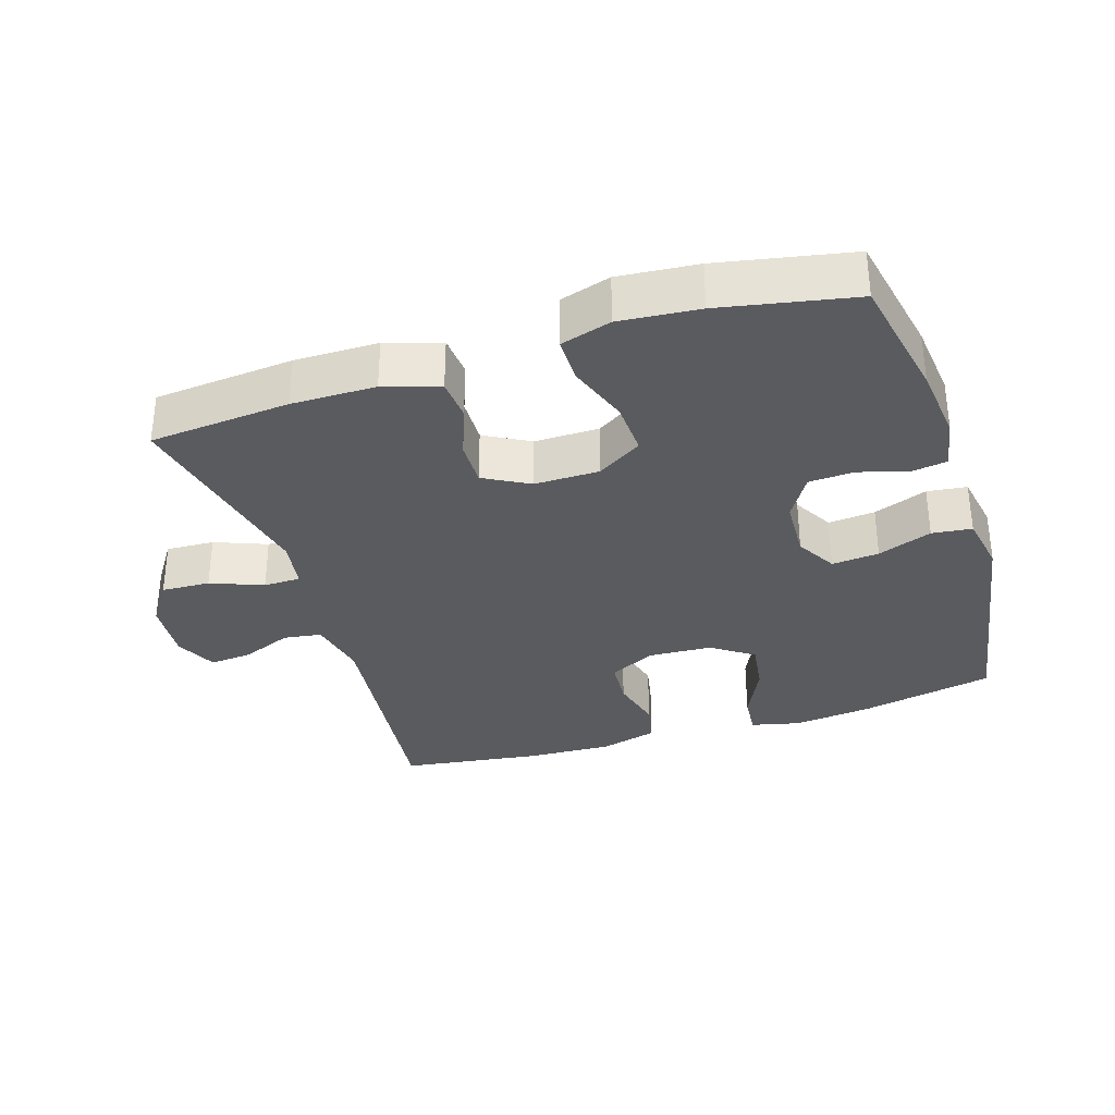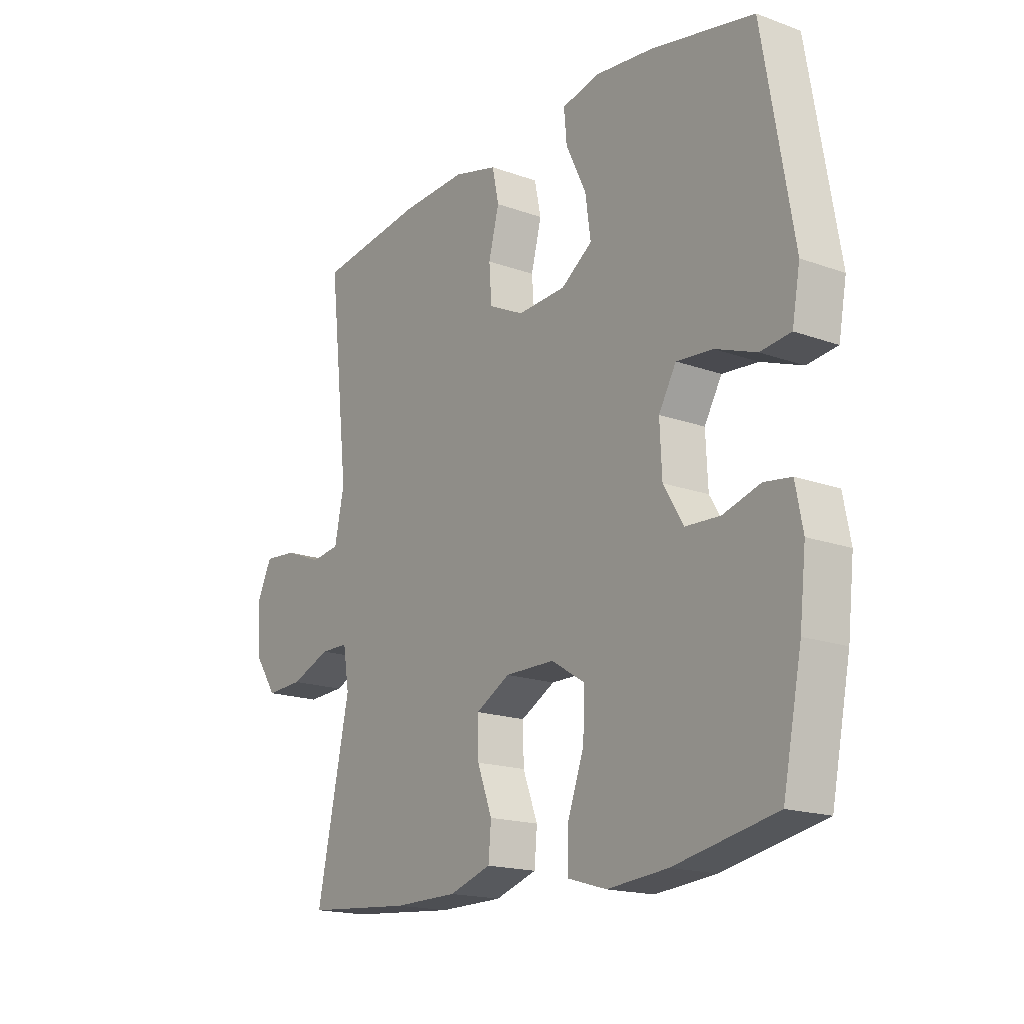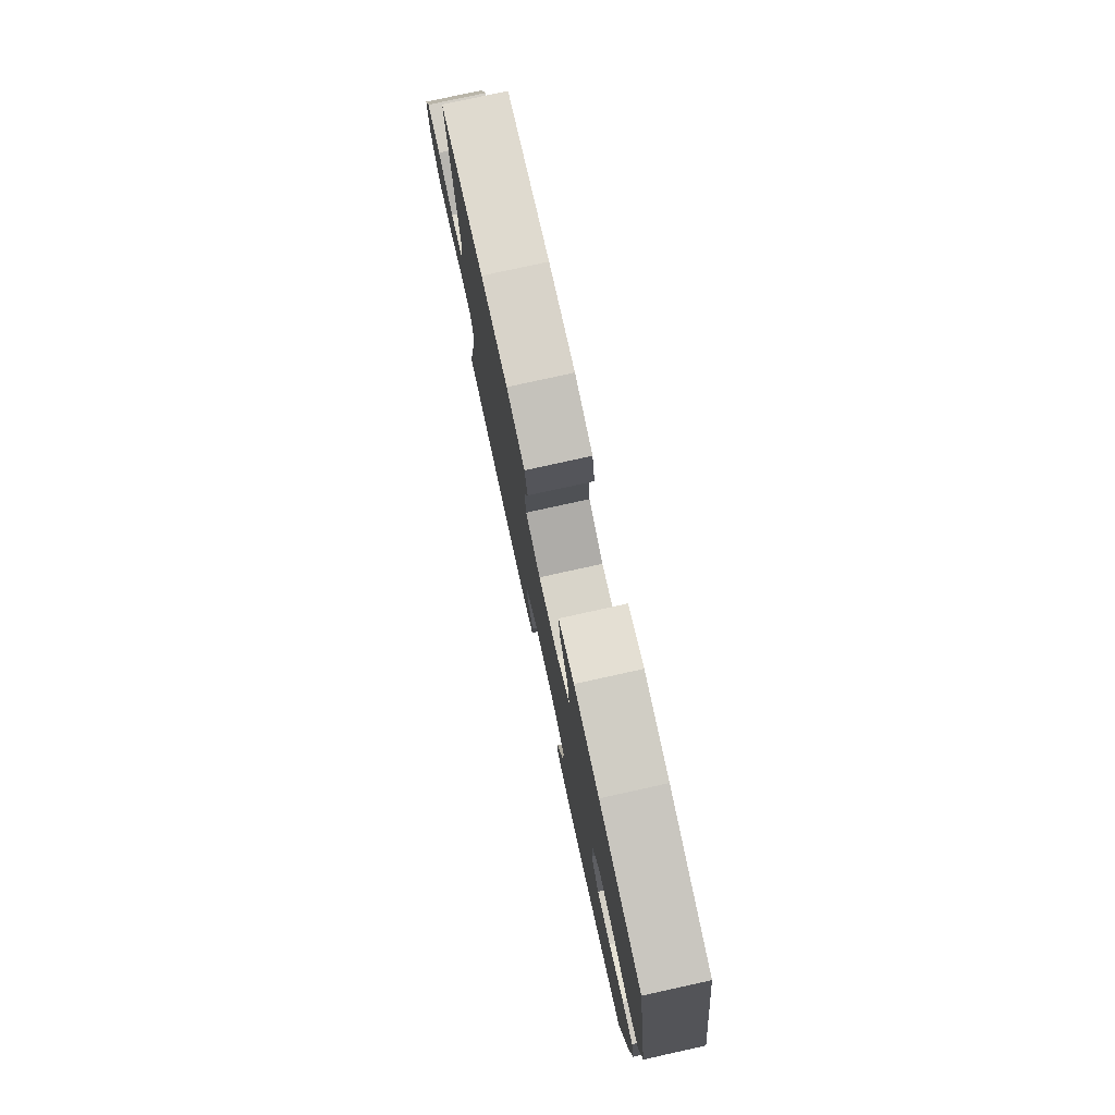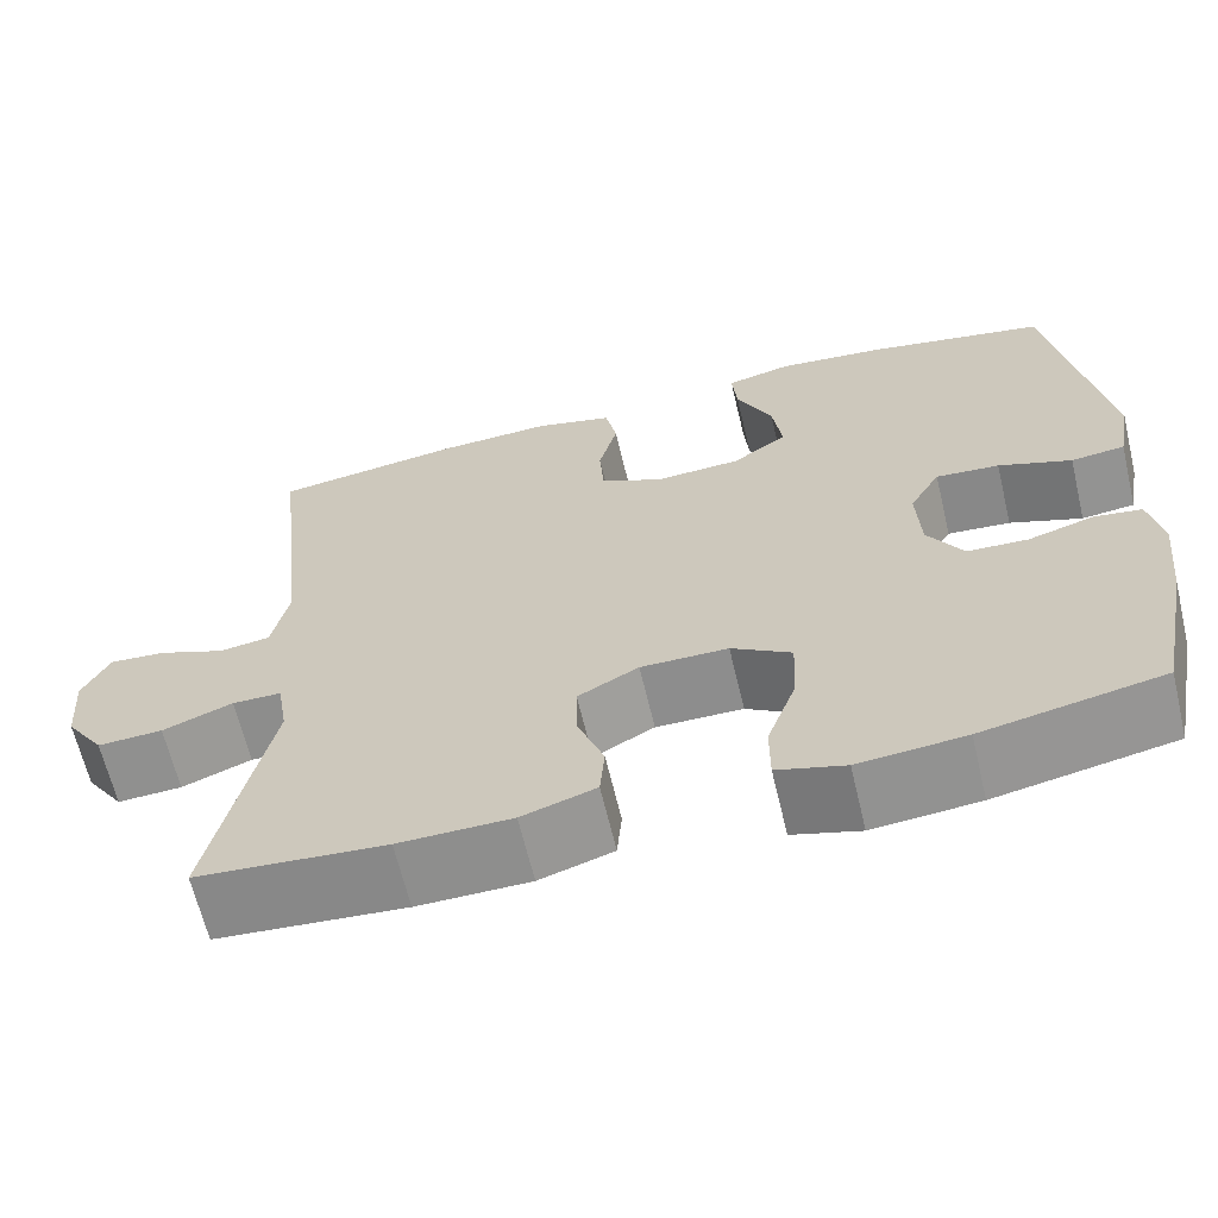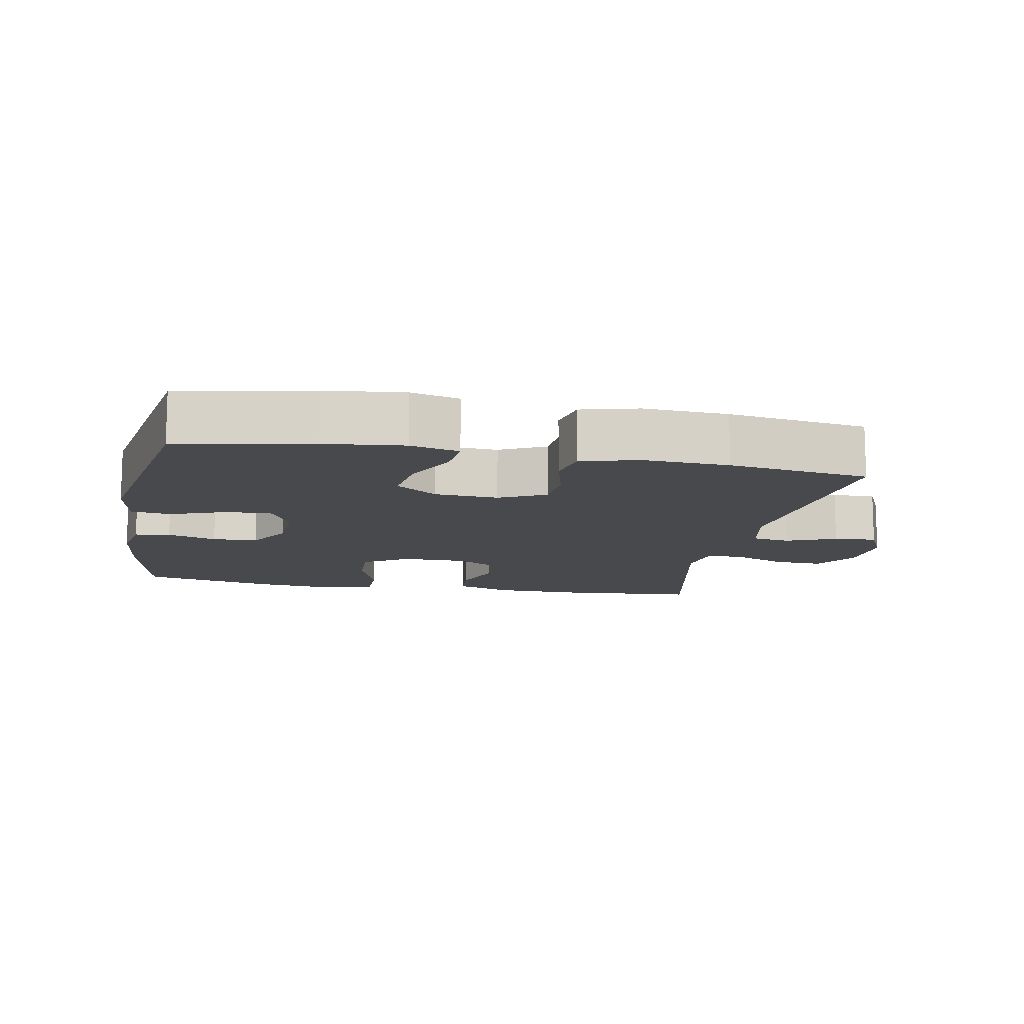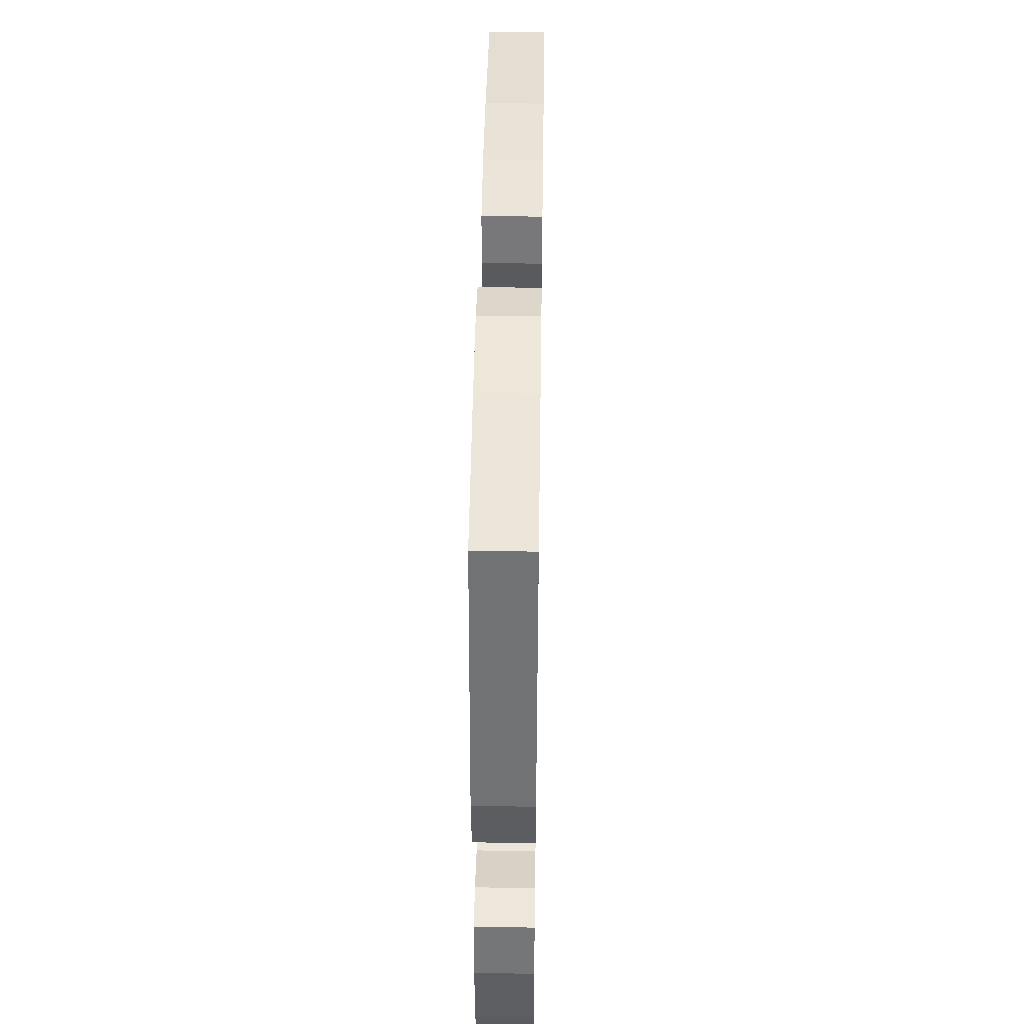
<metadata>
{"format":"obj","ext":"obj","renderer":"f3d","projection":"perspective","resolution":1024,"background":"white","views":[{"elev":-33.4,"azim":-162.3,"up":"+Y"},{"elev":-17.5,"azim":-125.7,"up":"+Z"},{"elev":78.0,"azim":-102.4,"up":"+Z"},{"elev":-64.7,"azim":-166.6,"up":"+Z"},{"elev":-12.4,"azim":-10.9,"up":"+Y"},{"elev":44.1,"azim":-89.1,"up":"+Z"}]}
</metadata>
<code>
o path1638
v 0.4232 0.0375 -0.1935
v 0.4354 0.0375 -0.1192
v 0.4915 0.0375 -0.1185
v 0.5712 0.0375 -0.1498
v 0.6453 0.0375 -0.1532
v 0.6892 0.0375 -0.08866
v 0.6968 0.0375 0.00476
v 0.6664 0.0375 0.06805
v 0.6015 0.0375 0.06272
v 0.5257 0.0375 0.03227
v 0.4678 0.0375 0.04068
v 0.4485 0.0375 0.1318
v 0.4892 0.0375 0.4967
v 0.2749 0.0375 0.5265
v 0.1451 0.0375 0.5324
v 0.05673 0.0375 0.5094
v 0.04369 0.0375 0.4465
v 0.0647 0.0375 0.3652
v 0.05973 0.0375 0.2951
v -0.01123 0.0375 0.2606
v -0.1081 0.0375 0.2659
v -0.1708 0.0375 0.3101
v -0.1599 0.0375 0.3873
v -0.1193 0.0375 0.4721
v -0.1137 0.0375 0.5342
v -0.188 0.0375 0.5519
v -0.3083 0.0375 0.5386
v -0.5127 0.0375 0.4967
v -0.5731 0.0375 0.1434
v -0.5571 0.0375 0.05568
v -0.4963 0.0375 0.04855
v -0.4138 0.0375 0.07925
v -0.3418 0.0375 0.08546
v -0.3067 0.0375 0.02458
v -0.3111 0.0375 -0.06704
v -0.3513 0.0375 -0.1333
v -0.4201 0.0375 -0.1368
v -0.4949 0.0375 -0.1146
v -0.549 0.0375 -0.1225
v -0.5637 0.0375 -0.1991
v -0.551 0.0375 -0.314
v -0.5127 0.0375 -0.505
v -0.309 0.0375 -0.5451
v -0.188 0.0375 -0.5559
v -0.1109 0.0375 -0.5332
v -0.1108 0.0375 -0.4635
v -0.1441 0.0375 -0.371
v -0.1478 0.0375 -0.2897
v -0.0798 0.0375 -0.2473
v 0.01937 0.0375 -0.2467
v 0.08844 0.0375 -0.2846
v 0.08689 0.0375 -0.3539
v 0.05717 0.0375 -0.4326
v 0.06253 0.0375 -0.4949
v 0.1466 0.0375 -0.522
v 0.275 0.0375 -0.523
v 0.4892 0.0375 -0.505
v 0.4232 -0.0375 -0.1935
v 0.4354 -0.0375 -0.1192
v 0.4915 -0.0375 -0.1185
v 0.5712 -0.0375 -0.1498
v 0.6453 -0.0375 -0.1532
v 0.6892 -0.0375 -0.08866
v 0.6968 -0.0375 0.00476
v 0.6664 -0.0375 0.06805
v 0.6015 -0.0375 0.06272
v 0.5257 -0.0375 0.03227
v 0.4678 -0.0375 0.04068
v 0.4485 -0.0375 0.1318
v 0.4892 -0.0375 0.4967
v 0.2749 -0.0375 0.5265
v 0.1451 -0.0375 0.5324
v 0.05673 -0.0375 0.5094
v 0.04369 -0.0375 0.4465
v 0.0647 -0.0375 0.3652
v 0.05973 -0.0375 0.2951
v -0.01123 -0.0375 0.2606
v -0.1081 -0.0375 0.2659
v -0.1708 -0.0375 0.3101
v -0.1599 -0.0375 0.3873
v -0.1193 -0.0375 0.4721
v -0.1137 -0.0375 0.5342
v -0.188 -0.0375 0.5519
v -0.3083 -0.0375 0.5386
v -0.5127 -0.0375 0.4967
v -0.5731 -0.0375 0.1434
v -0.5571 -0.0375 0.05568
v -0.4963 -0.0375 0.04855
v -0.4138 -0.0375 0.07925
v -0.3418 -0.0375 0.08546
v -0.3067 -0.0375 0.02458
v -0.3111 -0.0375 -0.06704
v -0.3513 -0.0375 -0.1333
v -0.4201 -0.0375 -0.1368
v -0.4949 -0.0375 -0.1146
v -0.549 -0.0375 -0.1225
v -0.5637 -0.0375 -0.1991
v -0.551 -0.0375 -0.314
v -0.5127 -0.0375 -0.505
v -0.309 -0.0375 -0.5451
v -0.188 -0.0375 -0.5559
v -0.1109 -0.0375 -0.5332
v -0.1108 -0.0375 -0.4635
v -0.1441 -0.0375 -0.371
v -0.1478 -0.0375 -0.2897
v -0.0798 -0.0375 -0.2473
v 0.01937 -0.0375 -0.2467
v 0.08844 -0.0375 -0.2846
v 0.08689 -0.0375 -0.3539
v 0.05717 -0.0375 -0.4326
v 0.06253 -0.0375 -0.4949
v 0.1466 -0.0375 -0.522
v 0.275 -0.0375 -0.523
v 0.4892 -0.0375 -0.505
v -0.309 0.0375 -0.5451
v -0.188 0.0375 -0.5559
v -0.1109 0.0375 -0.5332
v -0.1109 0.0375 -0.5332
v -0.1108 0.0375 -0.4635
v -0.5127 0.0375 -0.505
v -0.5127 0.0375 -0.505
v 0.1466 0.0375 -0.522
v 0.275 0.0375 -0.523
v 0.06253 0.0375 -0.4949
v 0.06253 0.0375 -0.4949
v 0.4892 0.0375 -0.505
v 0.4892 0.0375 -0.505
v 0.05717 0.0375 -0.4326
v -0.1441 0.0375 -0.371
v 0.08689 0.0375 -0.3539
v -0.551 0.0375 -0.314
v -0.1478 0.0375 -0.2897
v -0.1478 0.0375 -0.2897
v 0.08844 0.0375 -0.2846
v 0.08844 0.0375 -0.2846
v -0.5637 0.0375 -0.1991
v 0.4232 0.0375 -0.1935
v -0.0798 0.0375 -0.2473
v 0.01937 0.0375 -0.2467
v -0.549 0.0375 -0.1225
v -0.549 0.0375 -0.1225
v 0.4354 0.0375 -0.1192
v 0.4354 0.0375 -0.1192
v 0.5712 0.0375 -0.1498
v 0.6453 0.0375 -0.1532
v 0.6892 0.0375 -0.08866
v 0.4915 0.0375 -0.1185
v -0.4949 0.0375 -0.1146
v -0.4201 0.0375 -0.1368
v -0.3513 0.0375 -0.1333
v -0.3111 0.0375 -0.06704
v 0.6968 0.0375 0.00476
v -0.3067 0.0375 0.02458
v 0.6664 0.0375 0.06805
v 0.6664 0.0375 0.06805
v -0.3418 0.0375 0.08546
v -0.3418 0.0375 0.08546
v 0.5257 0.0375 0.03227
v 0.4678 0.0375 0.04068
v 0.4678 0.0375 0.04068
v 0.6015 0.0375 0.06272
v 0.4485 0.0375 0.1318
v -0.5571 0.0375 0.05568
v -0.5571 0.0375 0.05568
v -0.4963 0.0375 0.04855
v -0.4138 0.0375 0.07925
v -0.5731 0.0375 0.1434
v -0.01123 0.0375 0.2606
v -0.1081 0.0375 0.2659
v 0.05973 0.0375 0.2951
v -0.1708 0.0375 0.3101
v -0.1708 0.0375 0.3101
v 0.0647 0.0375 0.3652
v -0.1599 0.0375 0.3873
v 0.04369 0.0375 0.4465
v -0.1193 0.0375 0.4721
v -0.5127 0.0375 0.4967
v -0.5127 0.0375 0.4967
v 0.05673 0.0375 0.5094
v 0.05673 0.0375 0.5094
v 0.4892 0.0375 0.4967
v 0.4892 0.0375 0.4967
v -0.1137 0.0375 0.5342
v -0.1137 0.0375 0.5342
v 0.1451 0.0375 0.5324
v 0.2749 0.0375 0.5265
v -0.3083 0.0375 0.5386
v -0.188 0.0375 0.5519
v -0.309 -0.0375 -0.5451
v -0.188 -0.0375 -0.5559
v -0.1109 -0.0375 -0.5332
v -0.1109 -0.0375 -0.5332
v -0.1108 -0.0375 -0.4635
v -0.5127 -0.0375 -0.505
v -0.5127 -0.0375 -0.505
v 0.1466 -0.0375 -0.522
v 0.275 -0.0375 -0.523
v 0.06253 -0.0375 -0.4949
v 0.06253 -0.0375 -0.4949
v 0.4892 -0.0375 -0.505
v 0.4892 -0.0375 -0.505
v 0.05717 -0.0375 -0.4326
v -0.1441 -0.0375 -0.371
v 0.08689 -0.0375 -0.3539
v -0.551 -0.0375 -0.314
v -0.1478 -0.0375 -0.2897
v -0.1478 -0.0375 -0.2897
v 0.08844 -0.0375 -0.2846
v 0.08844 -0.0375 -0.2846
v -0.5637 -0.0375 -0.1991
v 0.4232 -0.0375 -0.1935
v -0.0798 -0.0375 -0.2473
v 0.01937 -0.0375 -0.2467
v -0.549 -0.0375 -0.1225
v -0.549 -0.0375 -0.1225
v 0.4354 -0.0375 -0.1192
v 0.4354 -0.0375 -0.1192
v 0.5712 -0.0375 -0.1498
v 0.6453 -0.0375 -0.1532
v 0.6892 -0.0375 -0.08866
v 0.4915 -0.0375 -0.1185
v -0.4949 -0.0375 -0.1146
v -0.4201 -0.0375 -0.1368
v -0.3513 -0.0375 -0.1333
v -0.3111 -0.0375 -0.06704
v 0.6968 -0.0375 0.00476
v -0.3067 -0.0375 0.02458
v 0.6664 -0.0375 0.06805
v 0.6664 -0.0375 0.06805
v -0.3418 -0.0375 0.08546
v -0.3418 -0.0375 0.08546
v 0.5257 -0.0375 0.03227
v 0.4678 -0.0375 0.04068
v 0.4678 -0.0375 0.04068
v 0.6015 -0.0375 0.06272
v 0.4485 -0.0375 0.1318
v -0.5571 -0.0375 0.05568
v -0.5571 -0.0375 0.05568
v -0.4963 -0.0375 0.04855
v -0.4138 -0.0375 0.07925
v -0.5731 -0.0375 0.1434
v -0.01123 -0.0375 0.2606
v -0.1081 -0.0375 0.2659
v 0.05973 -0.0375 0.2951
v -0.1708 -0.0375 0.3101
v -0.1708 -0.0375 0.3101
v 0.0647 -0.0375 0.3652
v -0.1599 -0.0375 0.3873
v 0.04369 -0.0375 0.4465
v -0.1193 -0.0375 0.4721
v -0.5127 -0.0375 0.4967
v -0.5127 -0.0375 0.4967
v 0.05673 -0.0375 0.5094
v 0.05673 -0.0375 0.5094
v 0.4892 -0.0375 0.4967
v 0.4892 -0.0375 0.4967
v -0.1137 -0.0375 0.5342
v -0.1137 -0.0375 0.5342
v 0.1451 -0.0375 0.5324
v 0.2749 -0.0375 0.5265
v -0.3083 -0.0375 0.5386
v -0.188 -0.0375 0.5519
f 235 226 228
f 214 210 222
f 245 248 261
f 241 240 251
f 262 250 257
f 260 244 236
f 203 206 205
f 244 260 247
f 193 190 191
f 220 232 218
f 213 216 244
f 235 220 226
f 249 259 253
f 244 216 233
f 190 203 189
f 194 189 205
f 223 205 224
f 224 206 225
f 206 224 205
f 259 247 260
f 260 236 255
f 244 233 236
f 242 213 244
f 208 204 211
f 211 204 197
f 225 206 212
f 205 223 210
f 220 218 219
f 227 212 242
f 233 221 232
f 225 212 227
f 227 242 243
f 216 208 211
f 204 202 196
f 227 243 230
f 262 248 250
f 251 230 245
f 240 230 251
f 247 259 249
f 232 220 235
f 218 232 221
f 230 243 245
f 233 216 221
f 197 204 196
f 203 205 189
f 203 190 193
f 239 241 237
f 211 197 200
f 208 216 213
f 196 202 198
f 261 248 262
f 251 245 261
f 222 210 223
f 240 241 239
f 212 213 242
f 43 44 101 100
f 44 118 192 101
f 45 46 103 102
f 121 43 100 195
f 55 56 113 112
f 125 55 112 199
f 56 127 201 113
f 53 54 111 110
f 46 47 104 103
f 52 53 110 109
f 41 42 99 98
f 47 133 207 104
f 135 52 109 209
f 40 41 98 97
f 57 1 58 114
f 48 49 106 105
f 50 51 108 107
f 49 50 107 106
f 141 40 97 215
f 1 143 217 58
f 4 5 62 61
f 5 6 63 62
f 3 4 61 60
f 38 39 96 95
f 37 38 95 94
f 36 37 94 93
f 35 36 93 92
f 2 3 60 59
f 6 7 64 63
f 34 35 92 91
f 7 155 229 64
f 157 34 91 231
f 10 160 234 67
f 9 10 67 66
f 8 9 66 65
f 11 12 69 68
f 164 31 88 238
f 31 32 89 88
f 29 30 87 86
f 32 33 90 89
f 20 21 78 77
f 19 20 77 76
f 21 172 246 78
f 18 19 76 75
f 22 23 80 79
f 17 18 75 74
f 23 24 81 80
f 178 29 86 252
f 180 17 74 254
f 12 182 256 69
f 24 184 258 81
f 15 16 73 72
f 14 15 72 71
f 13 14 71 70
f 27 28 85 84
f 26 27 84 83
f 25 26 83 82
f 161 154 152
f 140 148 136
f 171 187 174
f 167 177 166
f 188 183 176
f 186 162 170
f 129 131 132
f 170 173 186
f 119 117 116
f 146 144 158
f 139 170 142
f 161 152 146
f 175 179 185
f 170 159 142
f 116 115 129
f 120 131 115
f 149 150 131
f 150 151 132
f 132 131 150
f 185 186 173
f 186 181 162
f 170 162 159
f 168 170 139
f 134 137 130
f 137 123 130
f 151 138 132
f 131 136 149
f 146 145 144
f 153 168 138
f 159 158 147
f 151 153 138
f 153 169 168
f 142 137 134
f 130 122 128
f 153 156 169
f 188 176 174
f 177 171 156
f 166 177 156
f 173 175 185
f 158 161 146
f 144 147 158
f 156 171 169
f 159 147 142
f 123 122 130
f 129 115 131
f 129 119 116
f 165 163 167
f 137 126 123
f 134 139 142
f 122 124 128
f 187 188 174
f 177 187 171
f 148 149 136
f 166 165 167
f 138 168 139

</code>
